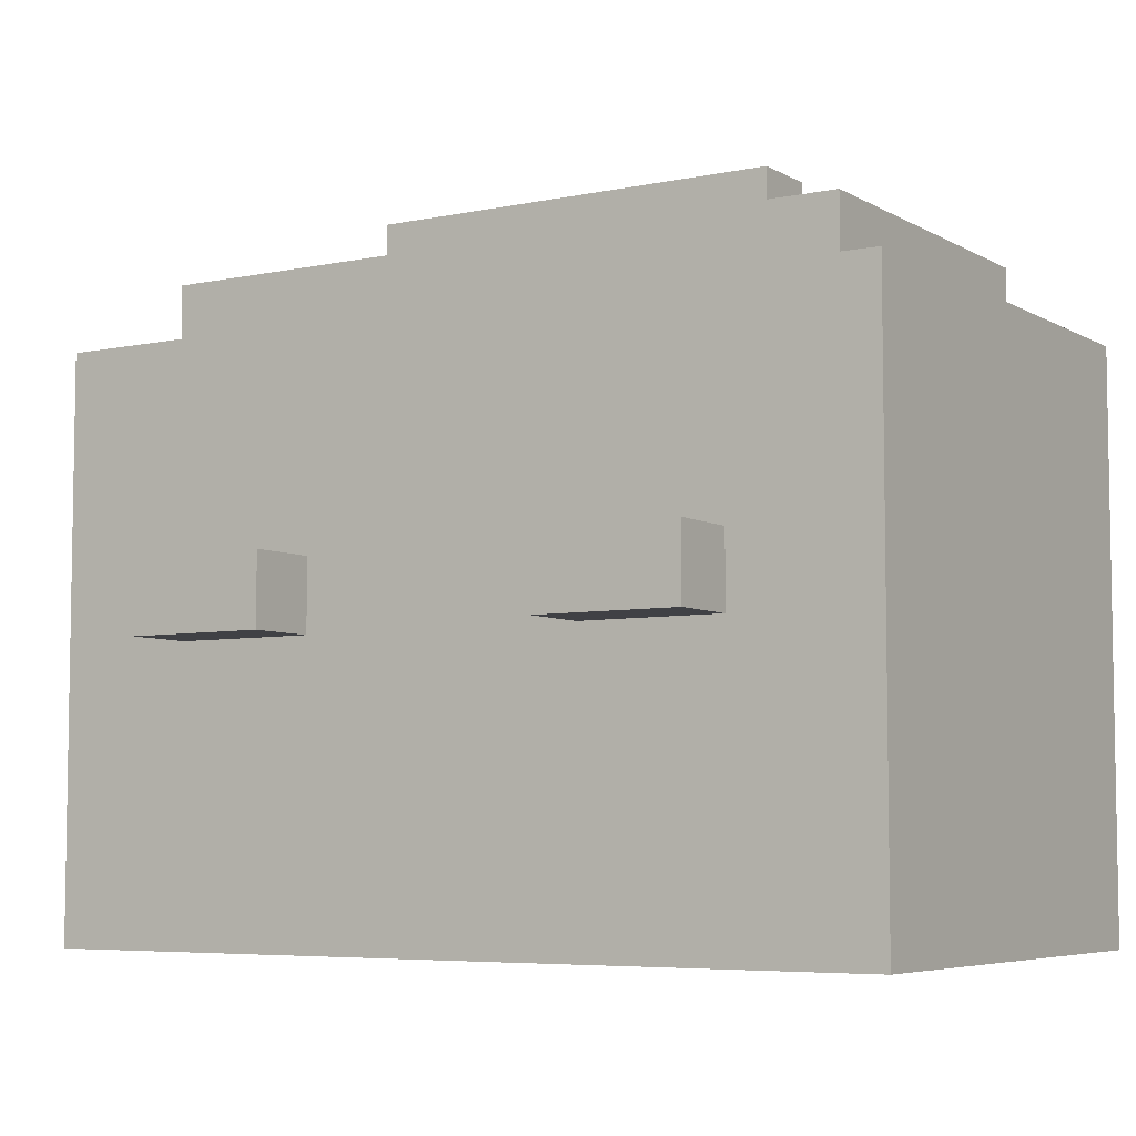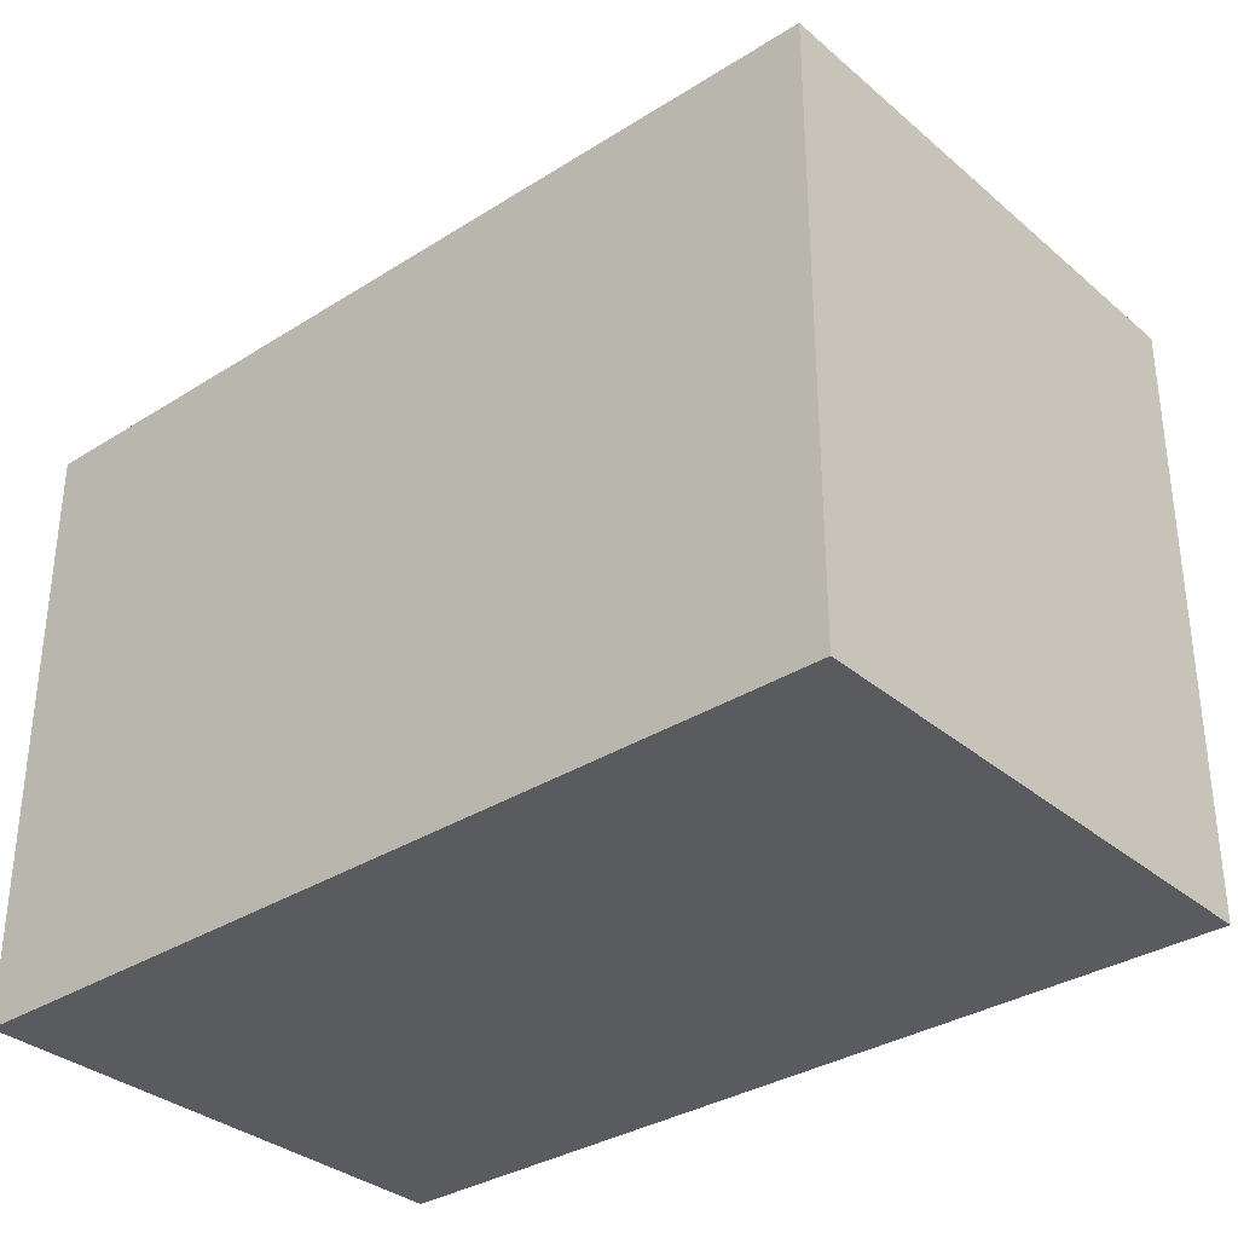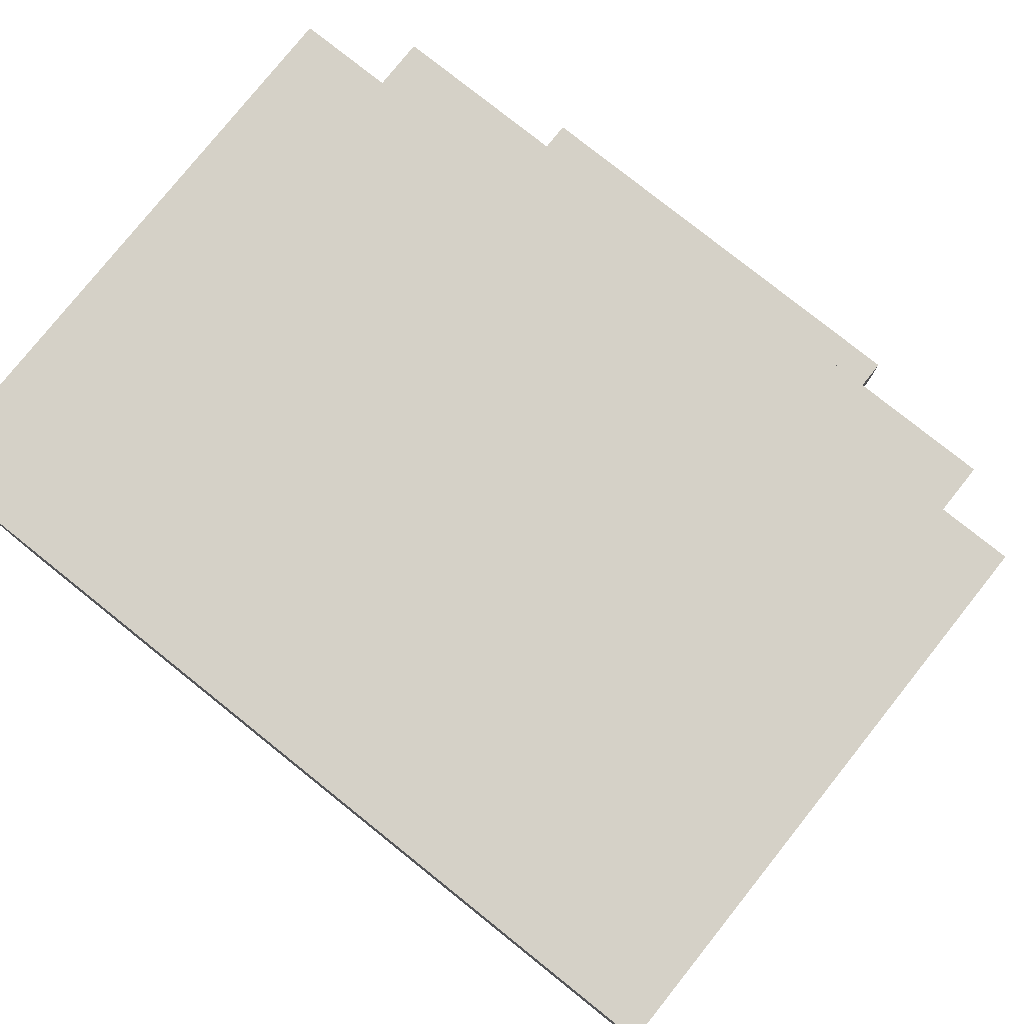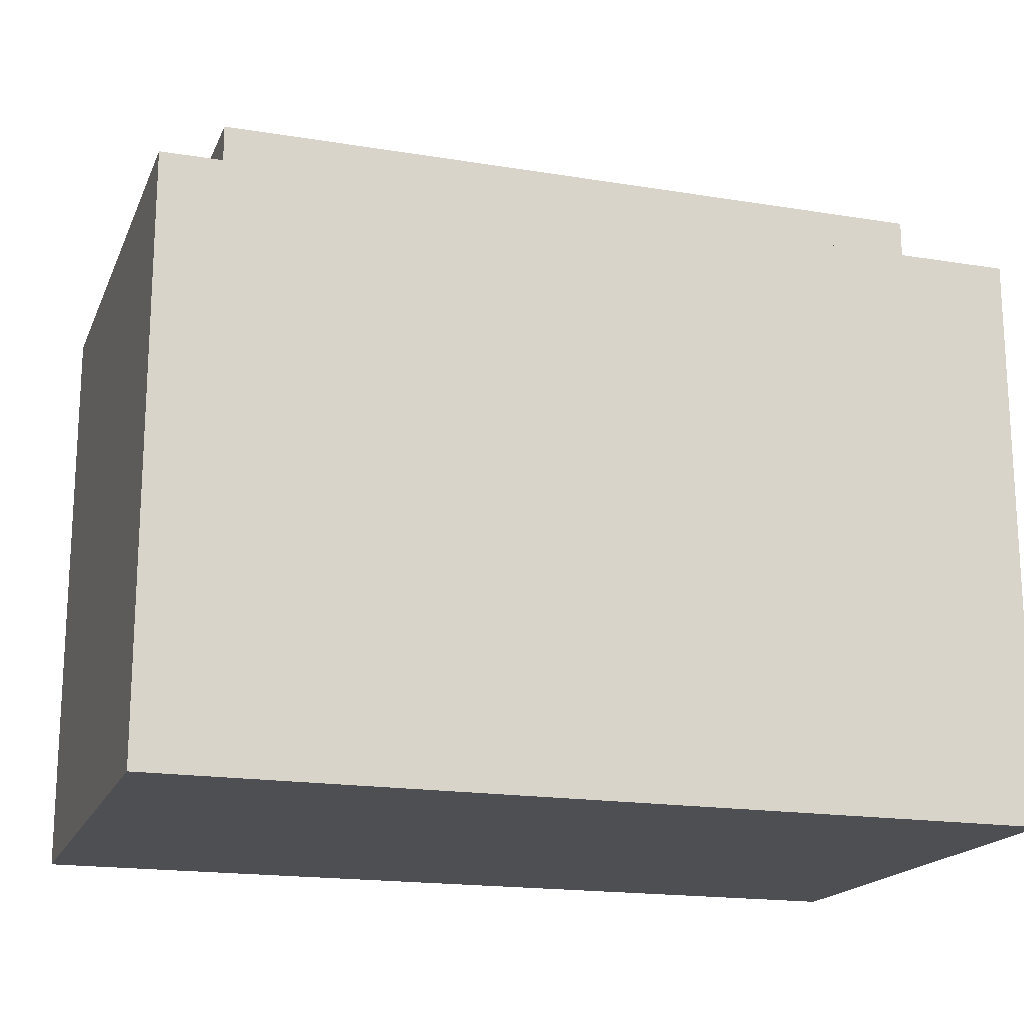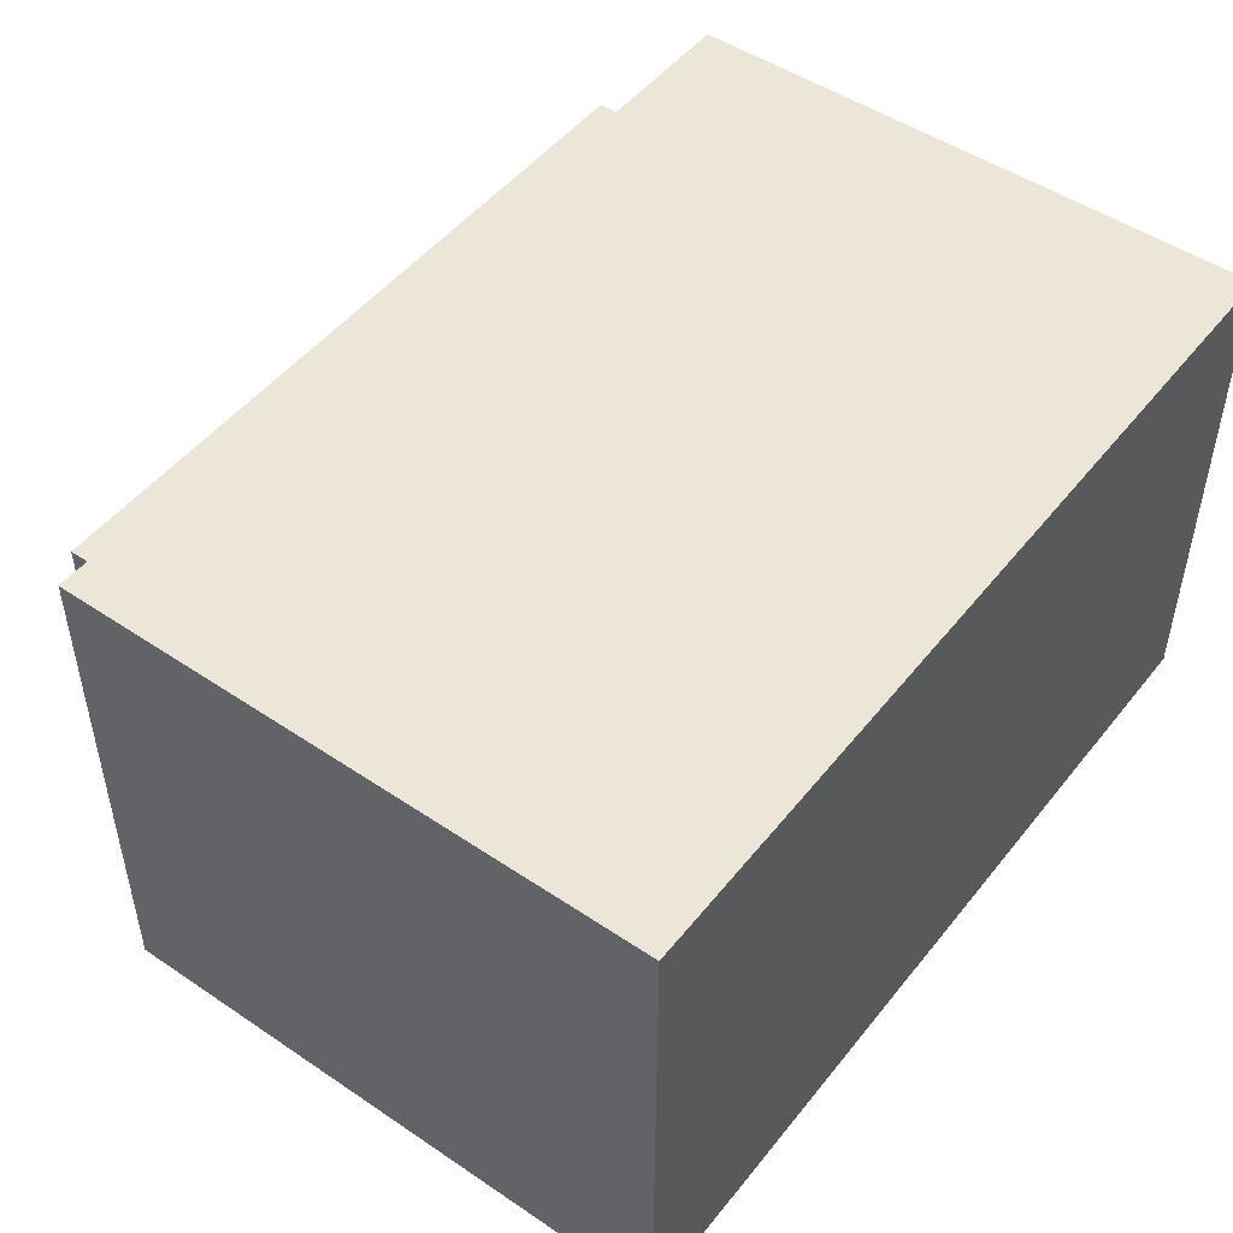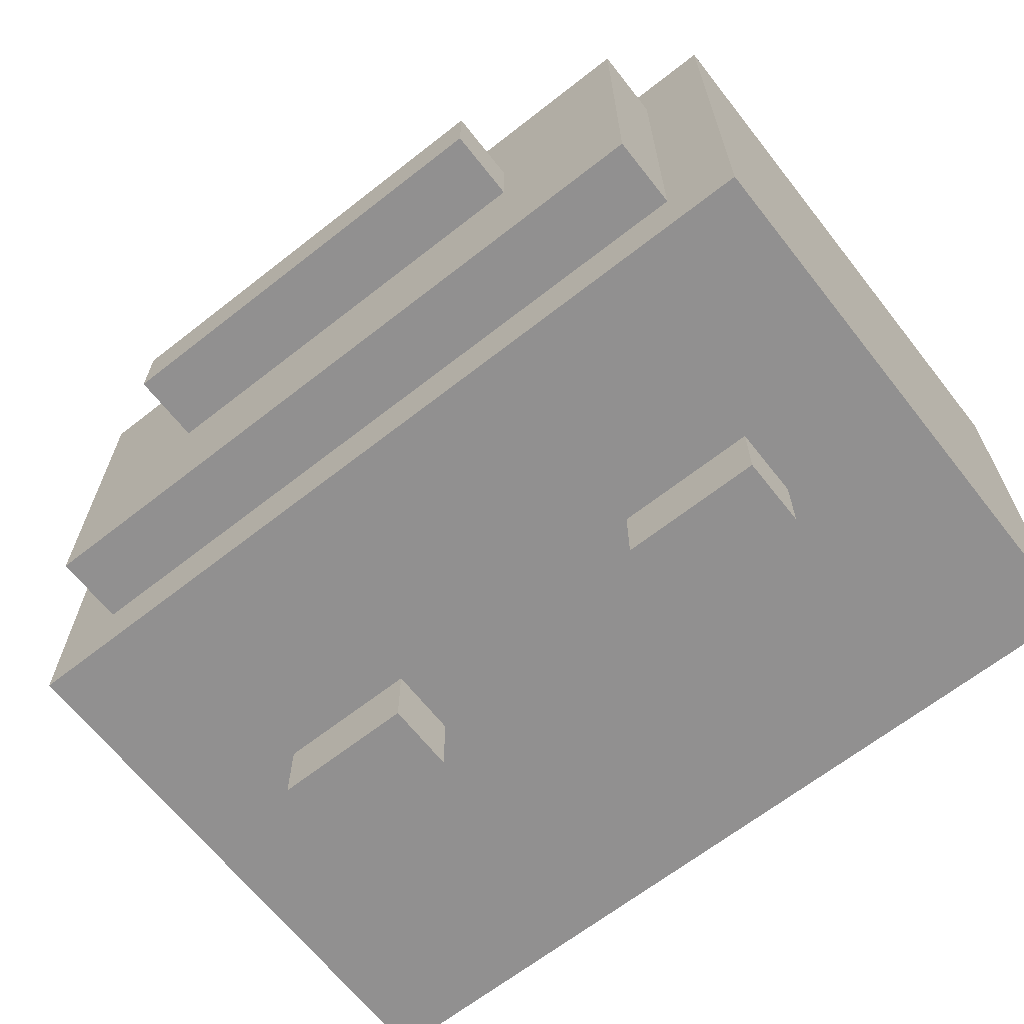
<metadata>
{"format":"obj","ext":"obj","renderer":"f3d","projection":"perspective","resolution":1024,"background":"white","views":[{"elev":-5.9,"azim":-147.8,"up":"+Y"},{"elev":-33.5,"azim":40.9,"up":"+Y"},{"elev":78.8,"azim":38.6,"up":"+Z"},{"elev":-17.9,"azim":-17.8,"up":"+Y"},{"elev":49.3,"azim":-53.2,"up":"+Z"},{"elev":-65.8,"azim":-141.8,"up":"+Z"}]}
</metadata>
<code>
o
v -0.6 0 0.4
v -0.6 0 0.3
v -0.6 0 -0.2
v -0.6 0 -0.3
v -0.6 0.4 0.4
v -0.6 0.4 0.3
v -0.6 0.4 -0.2
v -0.6 0.4 -0.3
v -0.6 0.5 0.4
v -0.6 0.5 0.3
v -0.6 0.5 -0.2
v -0.6 0.5 -0.3
v -0.6 0.8 0.4
v -0.6 0.8 0.3
v -0.6 0.8 -0.2
v -0.6 0.8 -0.3
v -0.5 0.8 0.3
v -0.5 0.8 -0.2
v -0.5 0.9 0.3
v -0.5 0.9 -0.2
v -0.4 0.4 -0.3
v -0.4 0.4 -0.4
v -0.4 0.5 -0.3
v -0.4 0.5 -0.4
v -0.3 0.9 0.1
v -0.3 0.9 0
v -0.3 1 0.1
v -0.3 1 0
v 0.2 0.4 -0.3
v 0.2 0.4 -0.4
v 0.2 0.5 -0.3
v 0.2 0.5 -0.4
v -0.2 0.4 -0.3
v -0.2 0.4 -0.4
v -0.2 0.5 -0.3
v -0.2 0.5 -0.4
v 0.3 0.9 0.1
v 0.3 0.9 0
v 0.3 1 0.1
v 0.3 1 0
v 0.4 0.4 -0.3
v 0.4 0.4 -0.4
v 0.4 0.5 -0.3
v 0.4 0.5 -0.4
v 0.5 0.8 0.3
v 0.5 0.8 -0.2
v 0.5 0.9 0.3
v 0.5 0.9 -0.2
v 0.6 0 0.4
v 0.6 0 0.3
v 0.6 0 -0.2
v 0.6 0 -0.3
v 0.6 0.4 0.4
v 0.6 0.4 0.3
v 0.6 0.4 -0.2
v 0.6 0.4 -0.3
v 0.6 0.5 0.4
v 0.6 0.5 0.3
v 0.6 0.5 -0.2
v 0.6 0.5 -0.3
v 0.6 0.8 0.4
v 0.6 0.8 0.3
v 0.6 0.8 -0.2
v 0.6 0.8 -0.3
v -0.6 0 0.4
v -0.6 0.4 0.4
v -0.6 0.5 0.4
v -0.6 0.8 0.4
v -0.5 0 0.4
v -0.5 0.4 0.4
v -0.5 0.5 0.4
v -0.5 0.8 0.4
v 0.5 0 0.4
v 0.5 0.4 0.4
v 0.5 0.5 0.4
v 0.5 0.8 0.4
v 0.6 0 0.4
v 0.6 0.4 0.4
v 0.6 0.5 0.4
v 0.6 0.8 0.4
v -0.5 0.8 0.3
v -0.5 0.9 0.3
v 0.5 0.8 0.3
v 0.5 0.9 0.3
v -0.3 0.9 0.1
v -0.3 1 0.1
v 0.3 0.9 0.1
v 0.3 1 0.1
v -0.3 0.9 0
v -0.3 1 0
v 0.3 0.9 0
v 0.3 1 0
v -0.5 0.8 -0.2
v -0.5 0.9 -0.2
v 0.5 0.8 -0.2
v 0.5 0.9 -0.2
v -0.6 0 -0.3
v -0.6 0.4 -0.3
v -0.6 0.5 -0.3
v -0.6 0.8 -0.3
v -0.5 0 -0.3
v -0.5 0.4 -0.3
v -0.5 0.5 -0.3
v -0.5 0.8 -0.3
v -0.4 0.4 -0.3
v -0.4 0.5 -0.3
v -0.2 0.4 -0.3
v -0.2 0.5 -0.3
v 0.2 0.4 -0.3
v 0.2 0.5 -0.3
v 0.4 0.4 -0.3
v 0.4 0.5 -0.3
v 0.5 0 -0.3
v 0.5 0.4 -0.3
v 0.5 0.5 -0.3
v 0.5 0.8 -0.3
v 0.6 0 -0.3
v 0.6 0.4 -0.3
v 0.6 0.5 -0.3
v 0.6 0.8 -0.3
v -0.4 0.4 -0.4
v -0.4 0.5 -0.4
v -0.2 0.4 -0.4
v -0.2 0.5 -0.4
v 0.2 0.4 -0.4
v 0.2 0.5 -0.4
v 0.4 0.4 -0.4
v 0.4 0.5 -0.4
v -0.6 0 0.4
v -0.5 0 0.4
v 0.5 0 0.4
v 0.6 0 0.4
v -0.6 0 0.3
v -0.5 0 0.3
v 0.5 0 0.3
v 0.6 0 0.3
v -0.6 0 -0.2
v -0.5 0 -0.2
v 0.5 0 -0.2
v 0.6 0 -0.2
v -0.6 0 -0.3
v -0.5 0 -0.3
v 0.5 0 -0.3
v 0.6 0 -0.3
v -0.4 0.4 -0.3
v -0.2 0.4 -0.3
v 0.2 0.4 -0.3
v 0.4 0.4 -0.3
v -0.4 0.4 -0.4
v -0.2 0.4 -0.4
v 0.2 0.4 -0.4
v 0.4 0.4 -0.4
v -0.4 0.5 -0.3
v -0.2 0.5 -0.3
v 0.2 0.5 -0.3
v 0.4 0.5 -0.3
v -0.4 0.5 -0.4
v -0.2 0.5 -0.4
v 0.2 0.5 -0.4
v 0.4 0.5 -0.4
v -0.6 0.8 0.4
v -0.5 0.8 0.4
v 0.5 0.8 0.4
v 0.6 0.8 0.4
v -0.6 0.8 0.3
v -0.5 0.8 0.3
v 0.5 0.8 0.3
v 0.6 0.8 0.3
v -0.6 0.8 -0.2
v -0.5 0.8 -0.2
v 0.5 0.8 -0.2
v 0.6 0.8 -0.2
v -0.6 0.8 -0.3
v -0.5 0.8 -0.3
v 0.5 0.8 -0.3
v 0.6 0.8 -0.3
v -0.5 0.9 0.3
v 0.5 0.9 0.3
v -0.3 0.9 0.1
v 0.3 0.9 0.1
v -0.3 0.9 0
v 0.3 0.9 0
v -0.5 0.9 -0.2
v 0.5 0.9 -0.2
v -0.3 1 0.1
v 0.3 1 0.1
v -0.3 1 0
v 0.3 1 0
f 5 2 1
f 6 3 2
f 6 2 5
f 7 4 3
f 7 3 6
f 8 4 7
f 9 6 5
f 10 7 6
f 10 6 9
f 11 8 7
f 11 7 10
f 12 8 11
f 13 10 9
f 14 11 10
f 14 10 13
f 15 12 11
f 15 11 14
f 16 12 15
f 19 18 17
f 20 18 19
f 23 22 21
f 24 22 23
f 27 26 25
f 28 26 27
f 31 30 29
f 32 30 31
f 33 34 35
f 35 34 36
f 37 38 39
f 39 38 40
f 41 42 43
f 43 42 44
f 45 46 47
f 47 46 48
f 49 50 53
f 50 51 54
f 53 50 54
f 51 52 55
f 54 51 55
f 55 52 56
f 53 54 57
f 54 55 58
f 57 54 58
f 55 56 59
f 58 55 59
f 59 56 60
f 57 58 61
f 58 59 62
f 61 58 62
f 59 60 63
f 62 59 63
f 63 60 64
f 69 66 65
f 70 67 66
f 70 66 69
f 71 68 67
f 71 67 70
f 72 68 71
f 73 70 69
f 74 71 70
f 74 70 73
f 75 72 71
f 75 71 74
f 76 72 75
f 77 74 73
f 78 75 74
f 78 74 77
f 79 76 75
f 79 75 78
f 80 76 79
f 83 82 81
f 84 82 83
f 87 86 85
f 88 86 87
f 89 90 91
f 91 90 92
f 93 94 95
f 95 94 96
f 97 98 101
f 98 99 102
f 101 98 102
f 99 100 103
f 102 99 103
f 103 100 104
f 101 102 105
f 102 103 105
f 103 104 106
f 105 103 106
f 101 105 107
f 106 104 108
f 101 107 109
f 107 108 109
f 108 104 110
f 109 108 110
f 101 109 111
f 110 104 112
f 101 111 113
f 111 112 114
f 113 111 114
f 112 104 115
f 114 112 115
f 115 104 116
f 113 114 117
f 114 115 118
f 117 114 118
f 115 116 119
f 118 115 119
f 119 116 120
f 121 122 123
f 123 122 124
f 125 126 127
f 127 126 128
f 133 130 129
f 134 131 130
f 134 130 133
f 135 132 131
f 135 131 134
f 136 132 135
f 137 134 133
f 137 135 134
f 137 136 135
f 138 136 137
f 139 136 138
f 140 136 139
f 141 138 137
f 142 139 138
f 142 138 141
f 143 140 139
f 143 139 142
f 144 140 143
f 149 146 145
f 150 146 149
f 151 148 147
f 152 148 151
f 153 154 157
f 157 154 158
f 155 156 159
f 159 156 160
f 161 162 165
f 162 163 166
f 165 162 166
f 163 164 167
f 166 163 167
f 167 164 168
f 165 166 169
f 169 166 170
f 167 168 171
f 171 168 172
f 169 170 173
f 170 171 174
f 173 170 174
f 171 172 175
f 174 171 175
f 175 172 176
f 177 178 179
f 179 178 180
f 177 179 181
f 180 178 182
f 177 181 183
f 181 182 183
f 182 178 184
f 183 182 184
f 185 186 187
f 187 186 188

</code>
